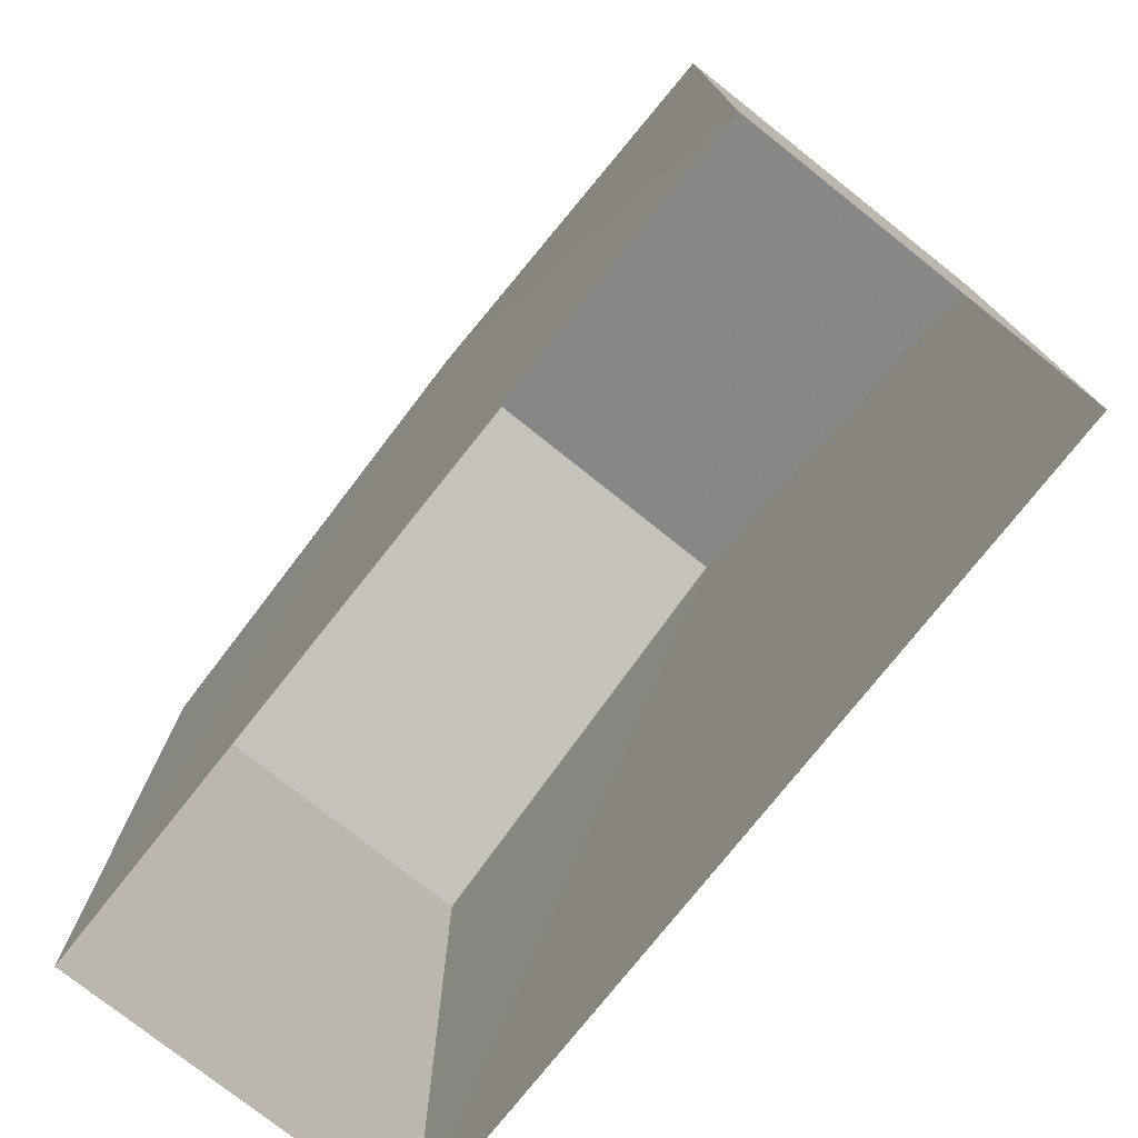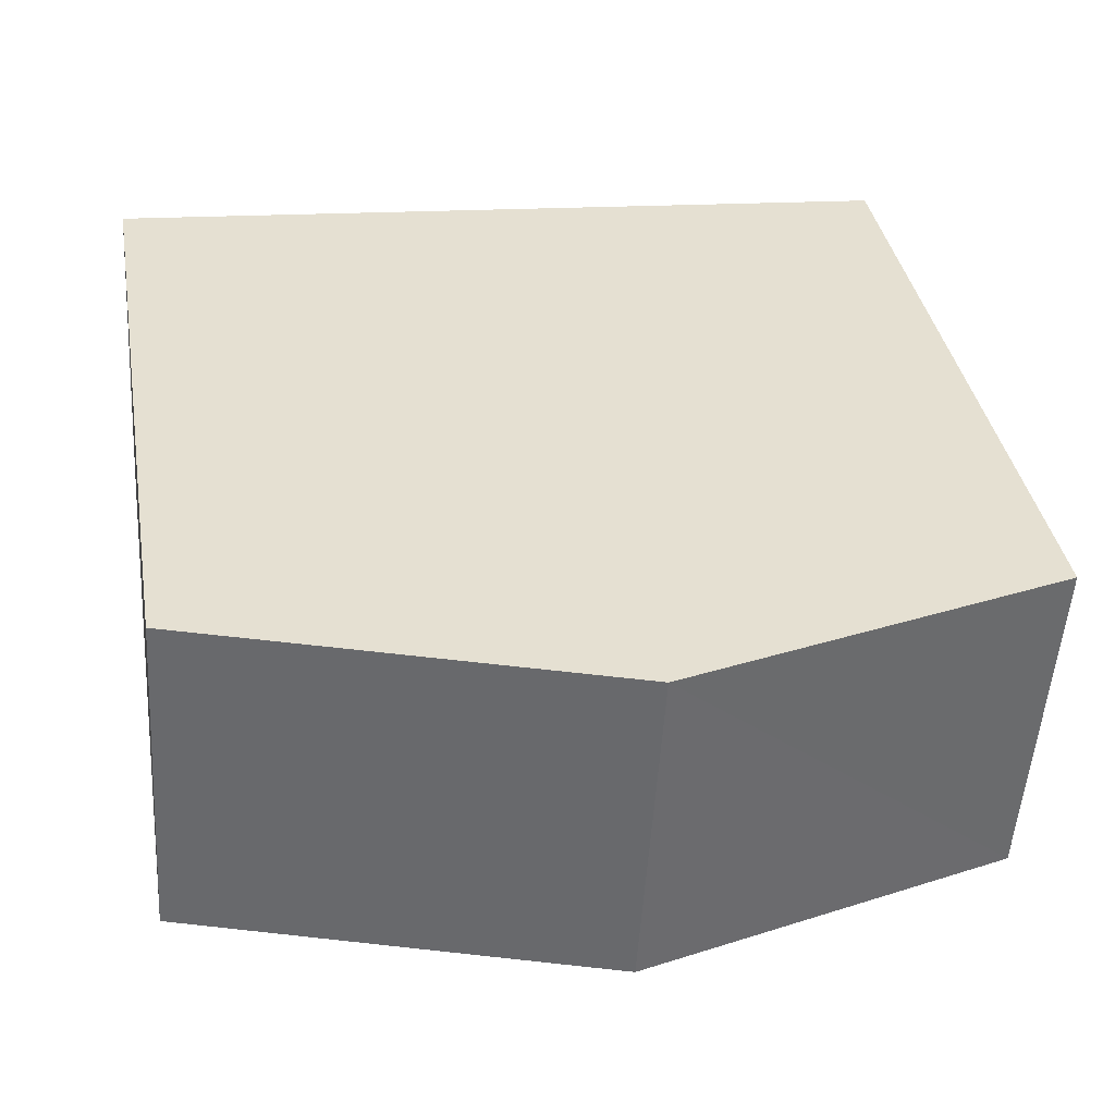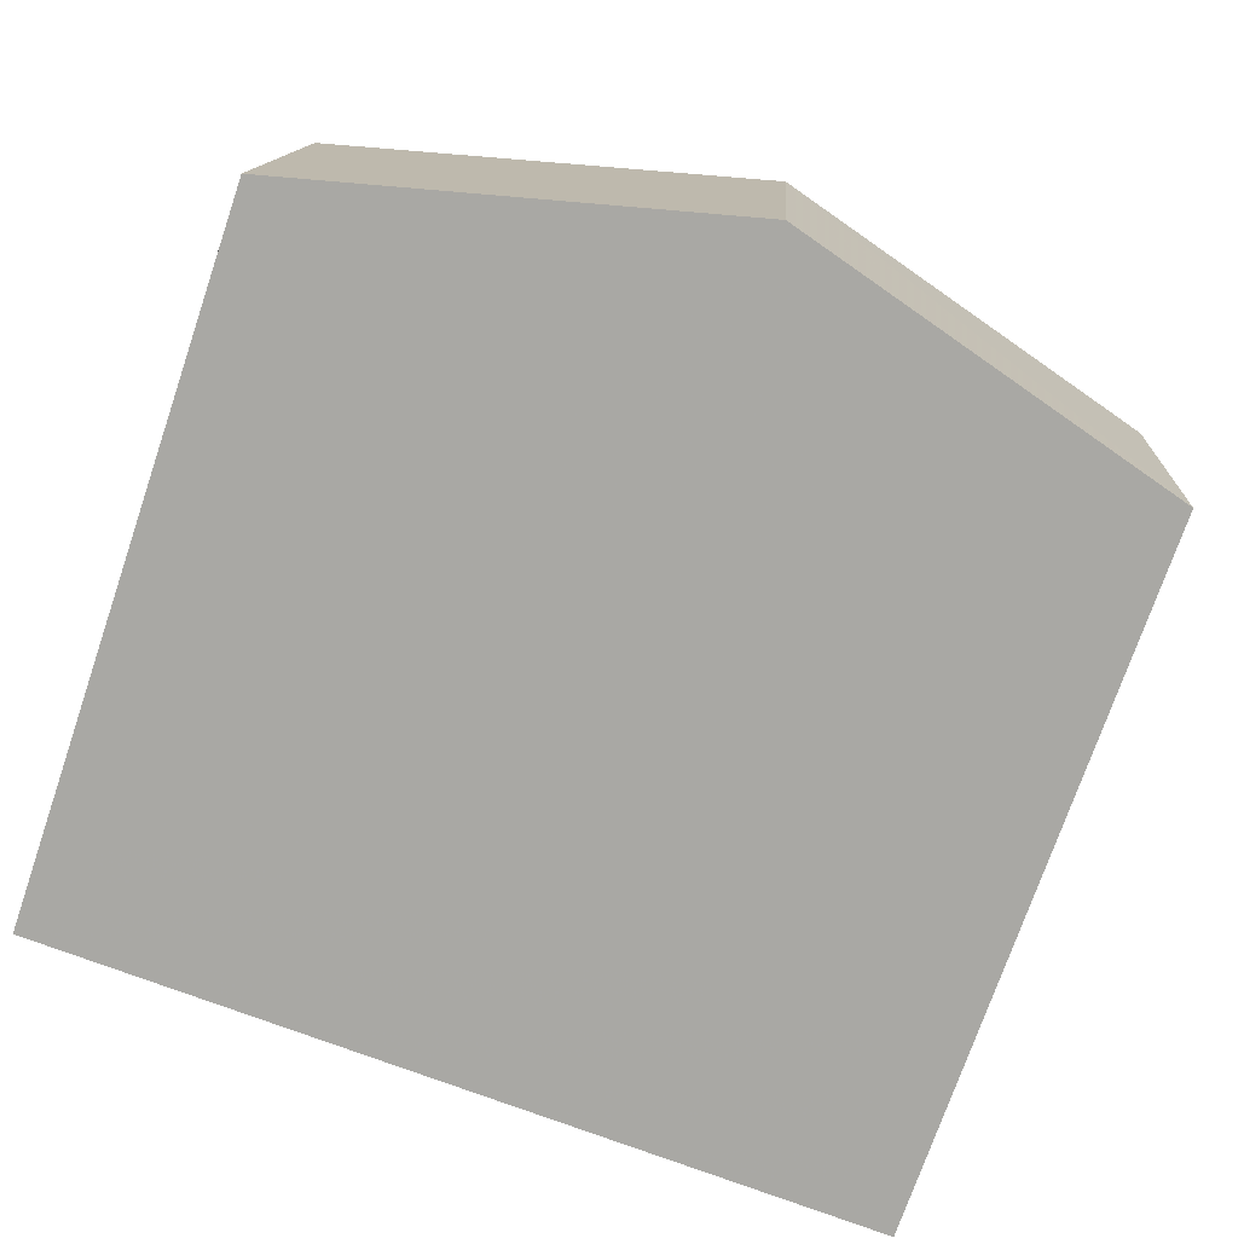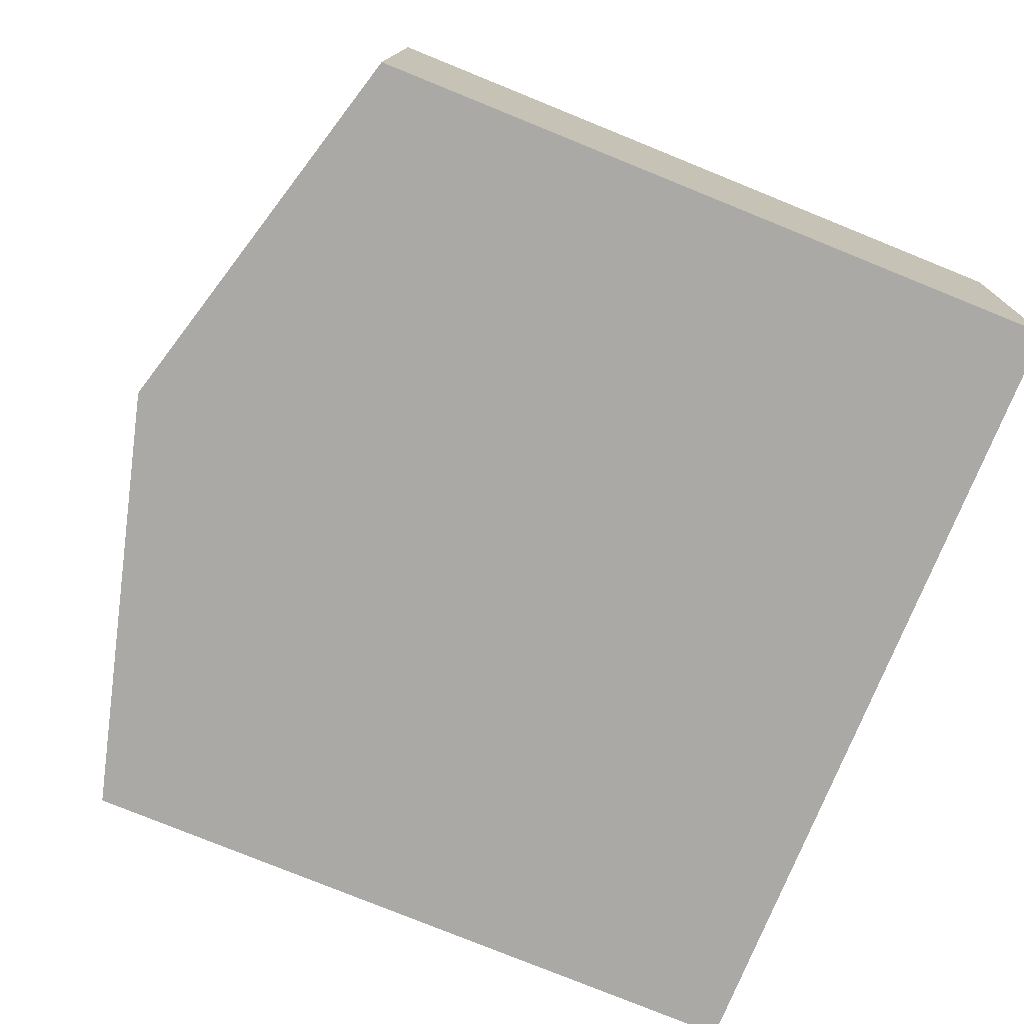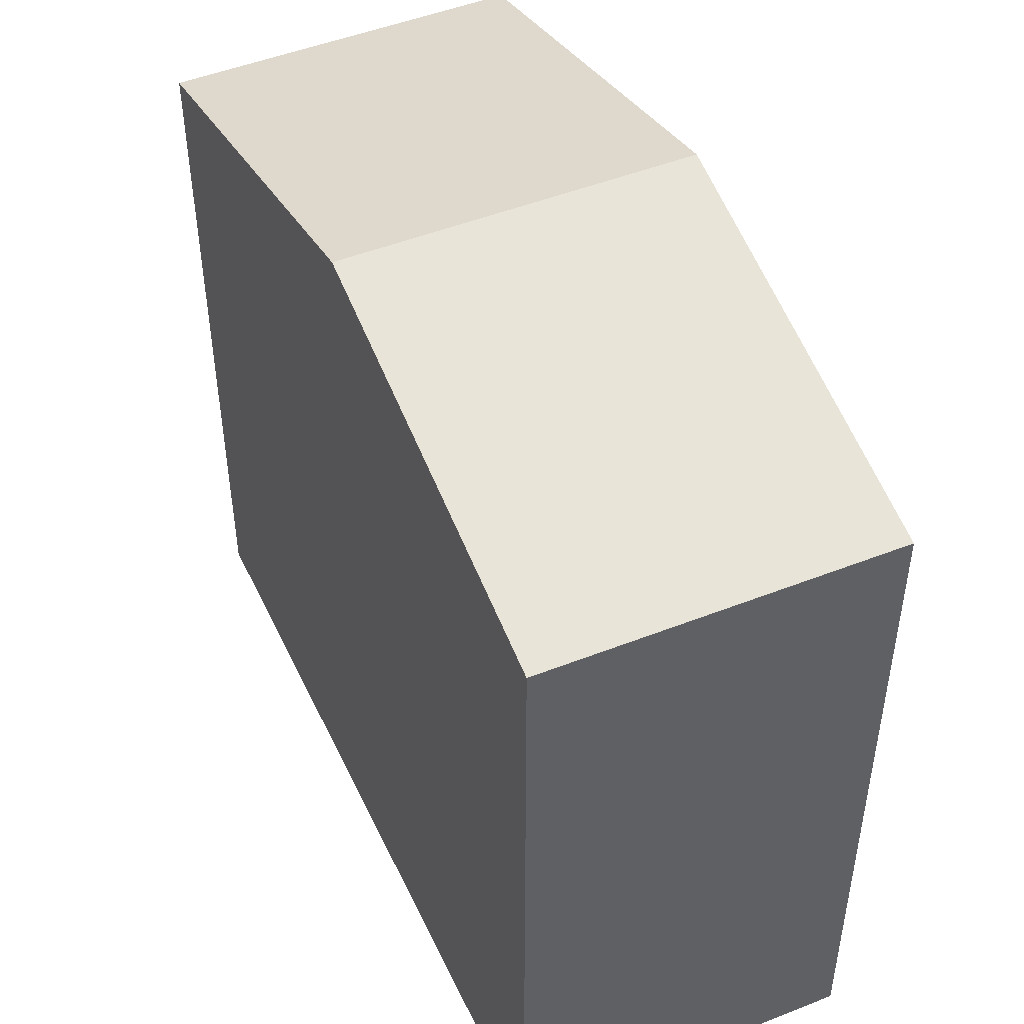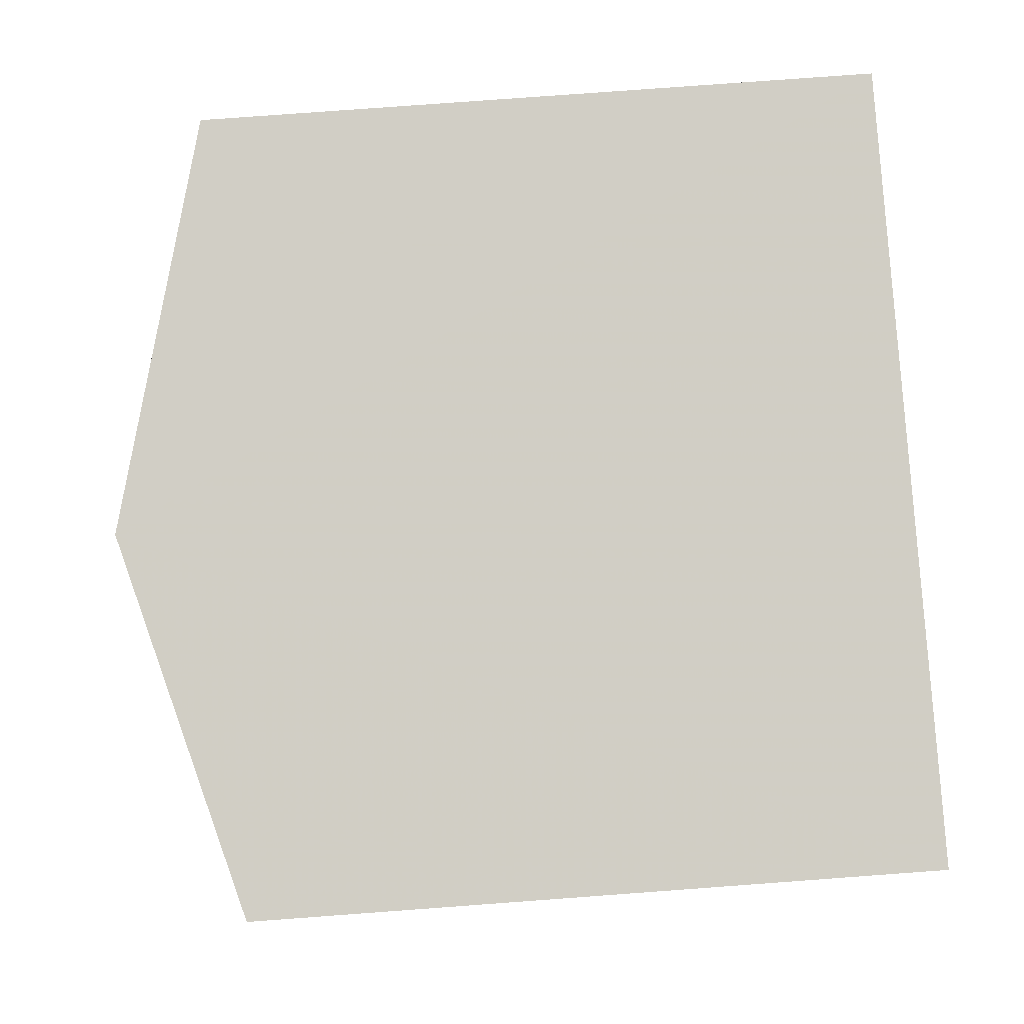
<metadata>
{"format":"obj","ext":"obj","renderer":"f3d","projection":"perspective","resolution":1024,"background":"white","views":[{"elev":-76.6,"azim":47.8,"up":"+Z"},{"elev":37.5,"azim":-9.7,"up":"+Y"},{"elev":-74.4,"azim":-18.9,"up":"+Y"},{"elev":-79.3,"azim":68.1,"up":"+Y"},{"elev":47.6,"azim":61.9,"up":"+Z"},{"elev":79.1,"azim":85.8,"up":"+Y"}]}
</metadata>
<code>
v -3.719e+05 -1.055e+05 25.67
v -3.719e+05 -1.055e+05 25.67
v -3.719e+05 -1.055e+05 25.67
v -3.719e+05 -1.055e+05 25.67
v -3.719e+05 -1.055e+05 35.47
v -3.719e+05 -1.055e+05 35.47
v -3.719e+05 -1.055e+05 37.01
v -3.719e+05 -1.055e+05 37.01
v -3.719e+05 -1.055e+05 35.47
v -3.719e+05 -1.055e+05 35.47
f 1 2 3
f 1 4 2
f 5 6 7
f 8 5 7
f 7 9 8
f 7 10 9
f 9 1 8
f 1 3 8
f 3 5 8
f 5 3 2
f 6 5 2
f 6 2 7
f 2 4 7
f 4 10 7
f 10 4 1
f 9 10 1

</code>
